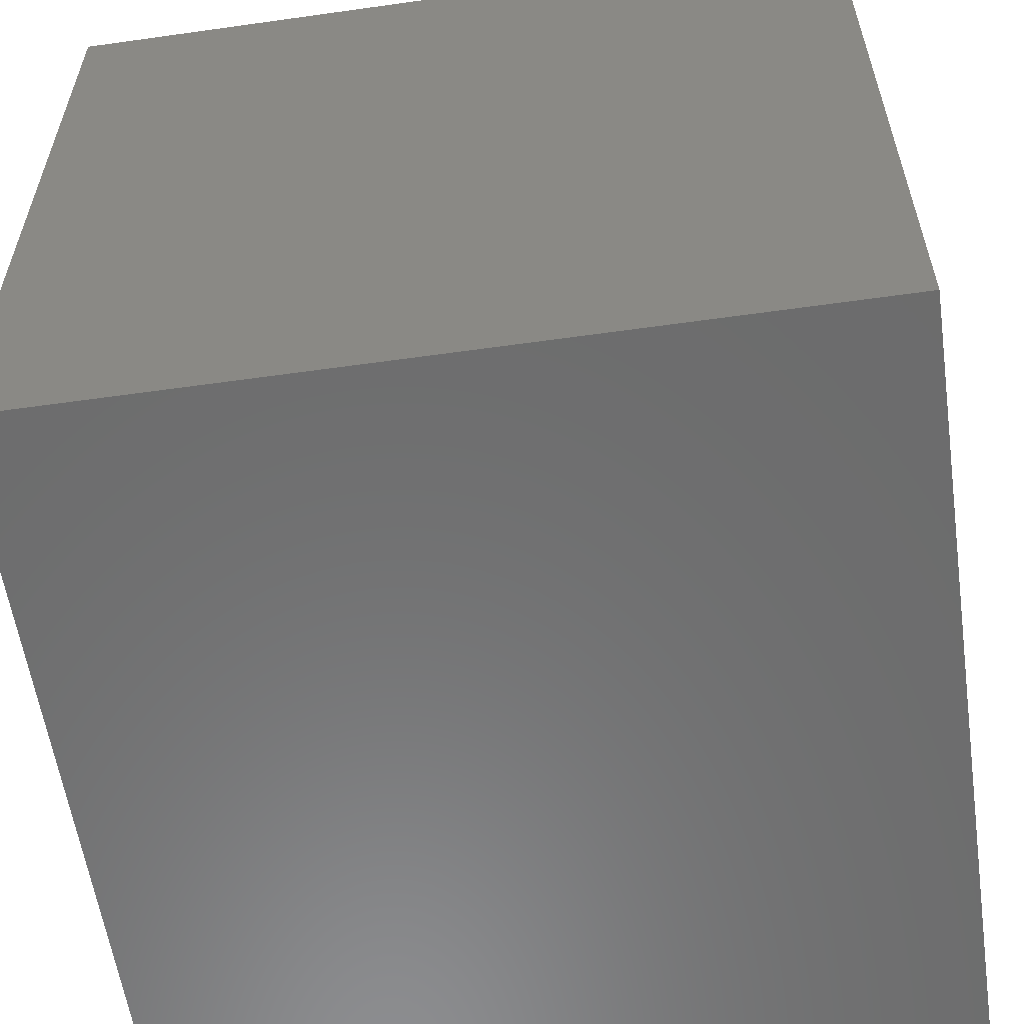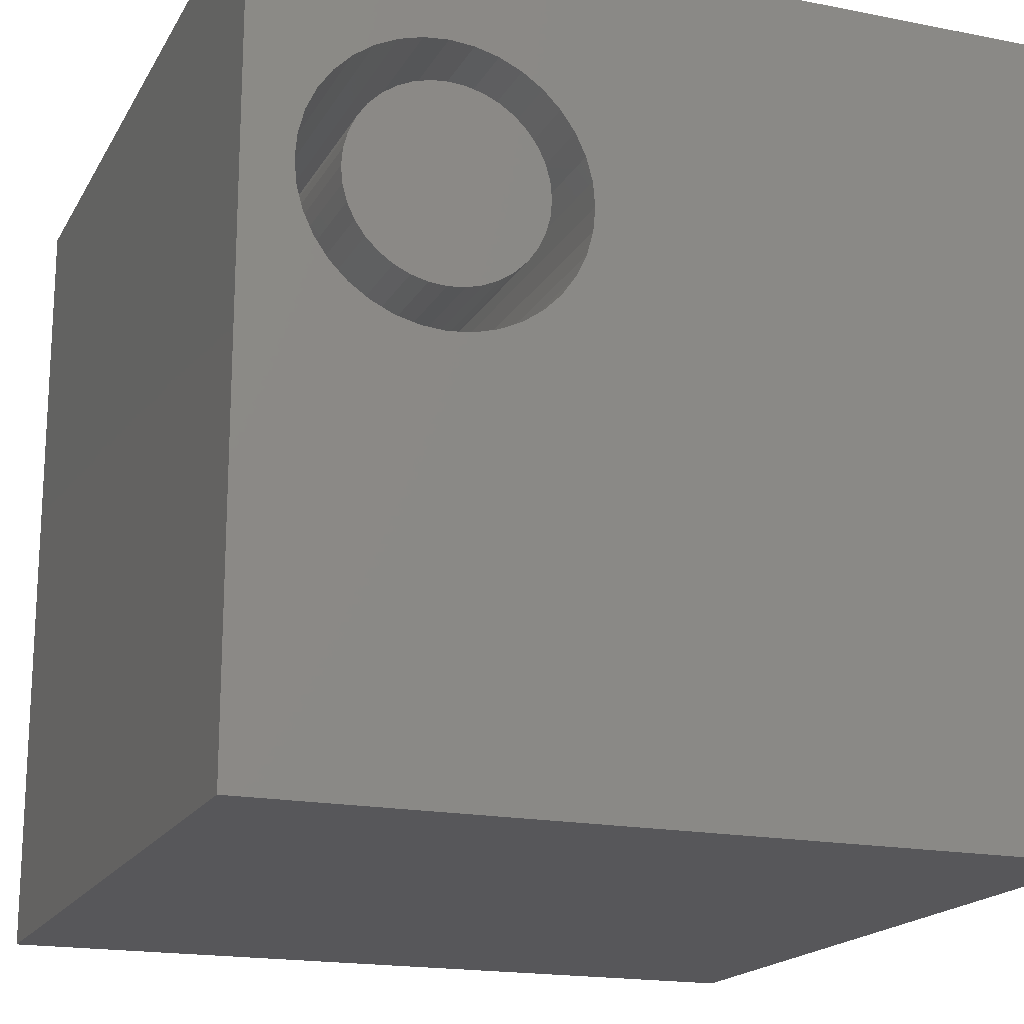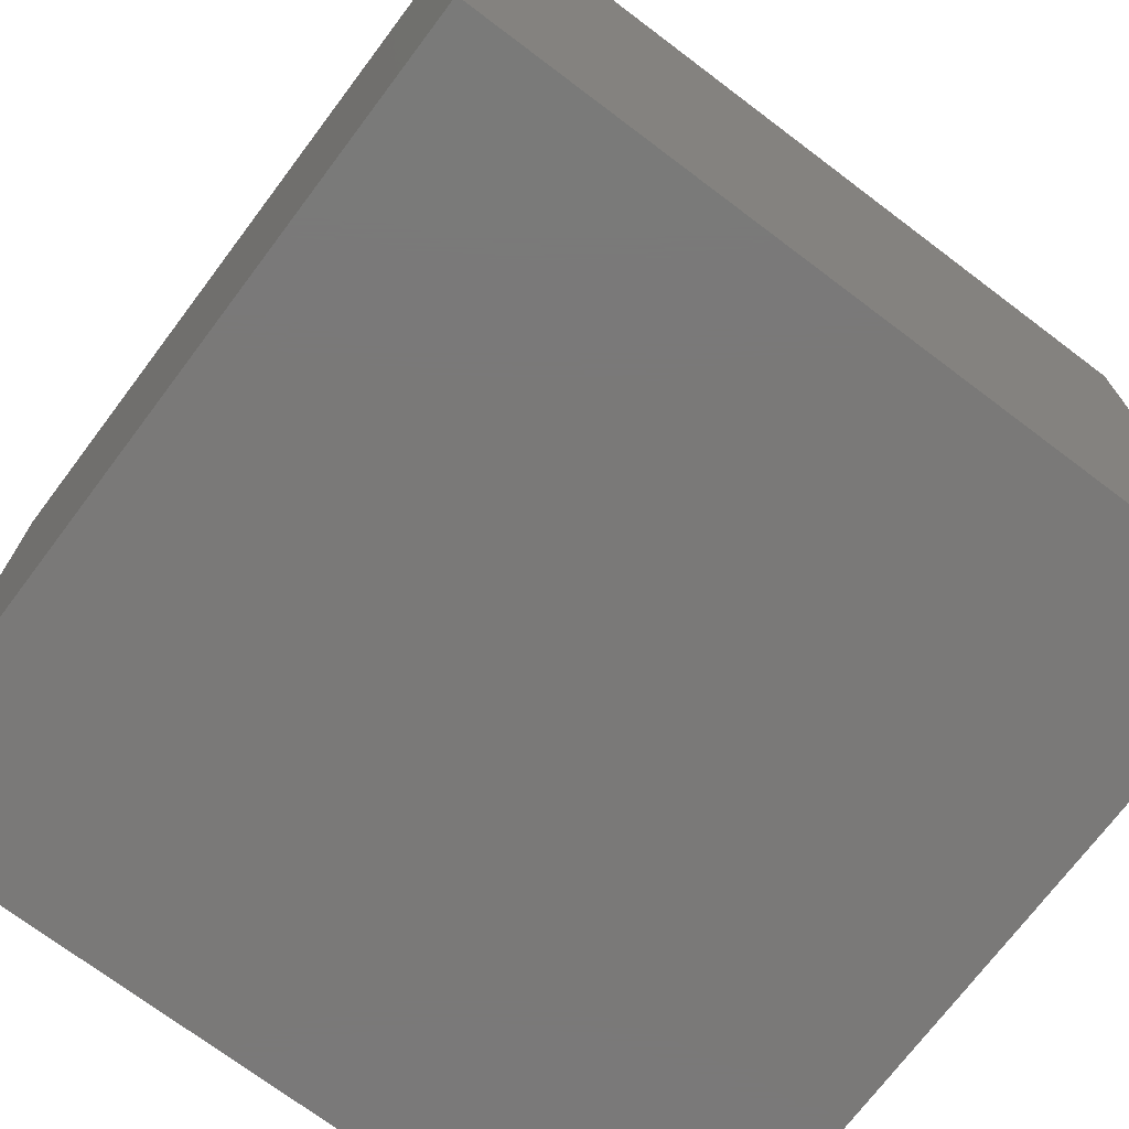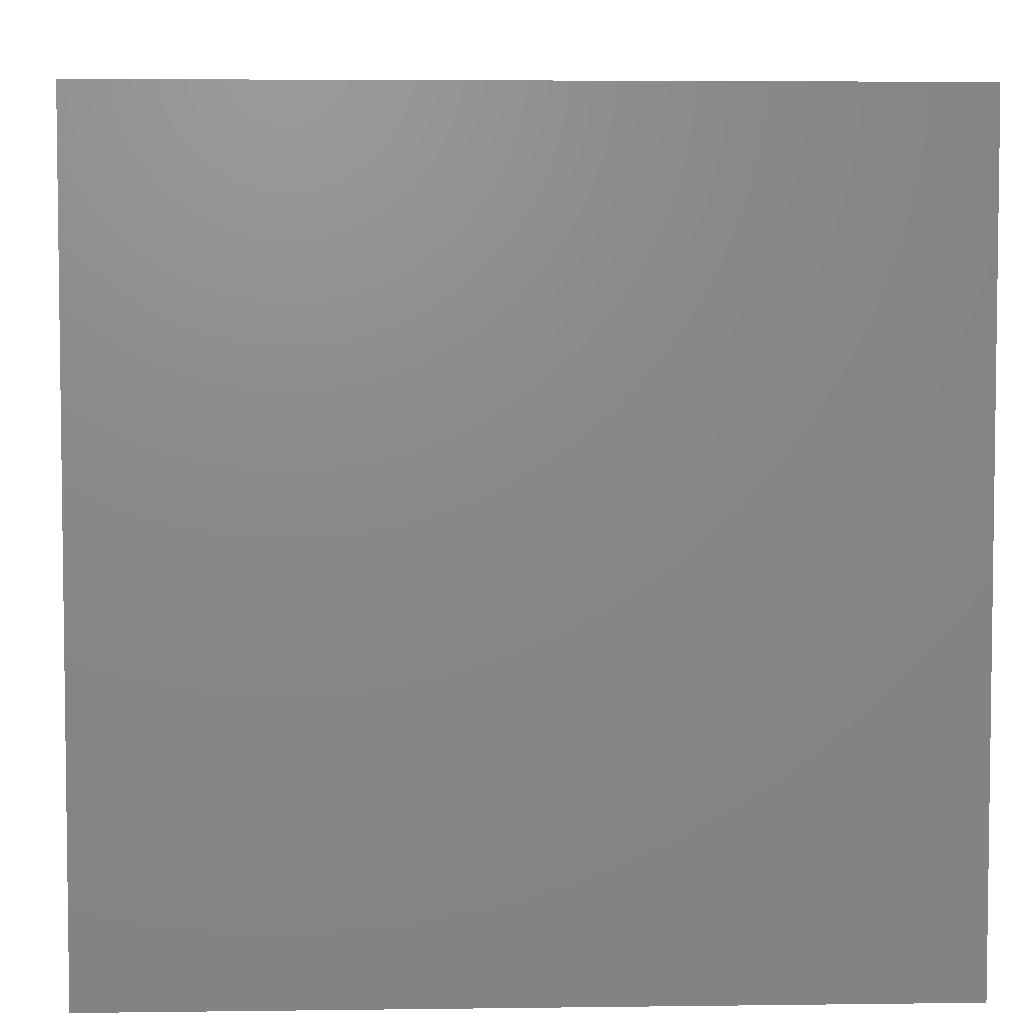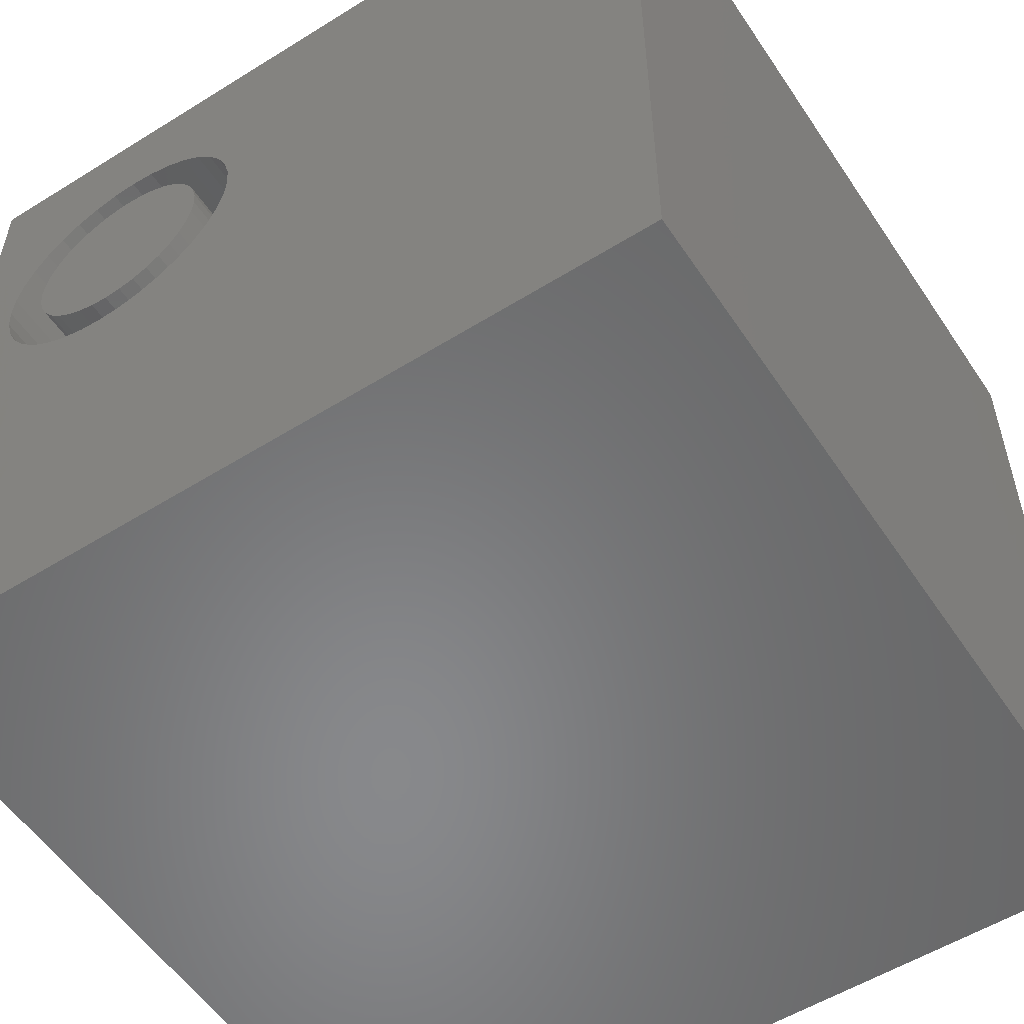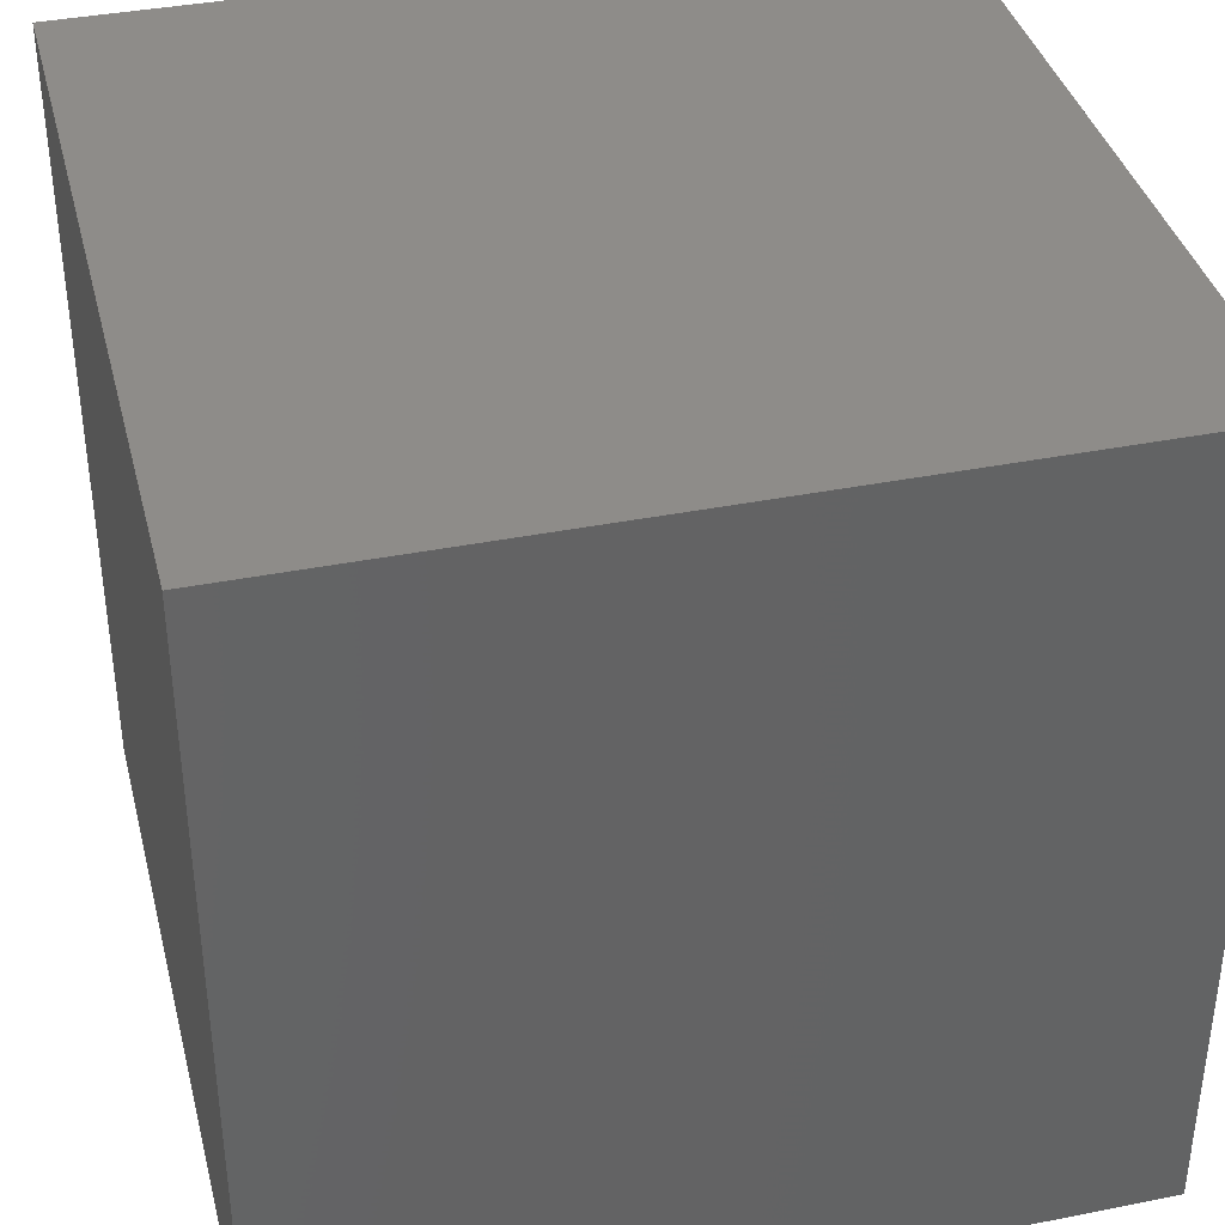
<metadata>
{"format":"stl","ext":"stl","renderer":"f3d","projection":"perspective","resolution":1024,"background":"white","views":[{"elev":-58.3,"azim":-81.7,"up":"+Y"},{"elev":-18.1,"azim":-21.1,"up":"+Y"},{"elev":-72.5,"azim":-127.0,"up":"+Y"},{"elev":4.8,"azim":177.6,"up":"+Y"},{"elev":-55.0,"azim":33.3,"up":"+Y"},{"elev":38.2,"azim":-104.1,"up":"+Y"}]}
</metadata>
<code>
# stl→obj: 152 verts, 300 faces
v 0 10 10
v 0 10 0
v 0 0 10
v 0 0 0
v 3.193 8.407 10
v 3.439 8.234 10
v 10 10 10
v 1.738 8.534 10
v 2.029 8.612 10
v 2.329 8.638 10
v 2.629 8.612 10
v 2.92 8.534 10
v 3.952 7.502 10
v 4.03 7.211 10
v 4.056 6.911 10
v 10 0 10
v 4.03 6.611 10
v 3.952 6.32 10
v 3.825 6.047 10
v 3.652 5.801 10
v 3.439 5.588 10
v 3.652 8.021 10
v 3.825 7.774 10
v 2.329 5.184 10
v 2.029 5.21 10
v 1.006 8.021 10
v 0.8333 7.774 10
v 0.7061 7.502 10
v 1.219 8.234 10
v 1.466 8.407 10
v 3.193 5.415 10
v 2.92 5.288 10
v 2.629 5.21 10
v 1.738 5.288 10
v 1.466 5.415 10
v 1.219 5.588 10
v 1.006 5.801 10
v 0.8333 6.047 10
v 0.7061 6.32 10
v 0.6282 6.611 10
v 0.6019 6.911 10
v 0.6282 7.211 10
v 10 10 0
v 10 0 0
v 4.03 6.611 4.822
v 4.056 6.911 4.822
v 4.03 7.211 4.822
v 3.952 7.502 4.822
v 3.825 7.774 4.822
v 3.652 8.021 4.822
v 3.439 8.234 4.822
v 3.193 8.407 4.822
v 2.92 8.534 4.822
v 2.629 8.612 4.822
v 2.329 8.638 4.822
v 2.029 8.612 4.822
v 1.738 8.534 4.822
v 1.466 8.407 4.822
v 1.219 8.234 4.822
v 1.006 8.021 4.822
v 0.8333 7.774 4.822
v 0.7061 7.502 4.822
v 0.6282 7.211 4.822
v 0.6019 6.911 4.822
v 0.6282 6.611 4.822
v 0.7061 6.32 4.822
v 0.8333 6.047 4.822
v 1.006 5.801 4.822
v 1.219 5.588 4.822
v 1.466 5.415 4.822
v 1.738 5.288 4.822
v 2.029 5.21 4.822
v 2.329 5.184 4.822
v 2.629 5.21 4.822
v 2.92 5.288 4.822
v 3.193 5.415 4.822
v 3.439 5.588 4.822
v 3.652 5.801 4.822
v 3.825 6.047 4.822
v 3.952 6.32 4.822
v 1.135 7.121 4.822
v 1.117 6.911 4.822
v 1.135 6.7 4.822
v 1.19 6.496 4.822
v 1.279 6.305 4.822
v 1.4 6.131 4.822
v 1.55 5.982 4.822
v 1.723 5.861 4.822
v 1.914 5.771 4.822
v 2.119 5.717 4.822
v 2.329 5.698 4.822
v 2.54 5.717 4.822
v 2.744 5.771 4.822
v 2.935 5.861 4.822
v 3.108 5.982 4.822
v 3.258 6.131 4.822
v 3.379 6.305 4.822
v 3.468 6.496 4.822
v 3.523 6.7 4.822
v 3.542 6.911 4.822
v 3.523 7.121 4.822
v 3.468 7.326 4.822
v 3.379 7.517 4.822
v 3.258 7.69 4.822
v 3.108 7.84 4.822
v 2.935 7.961 4.822
v 2.744 8.05 4.822
v 2.54 8.105 4.822
v 2.329 8.123 4.822
v 2.119 8.105 4.822
v 1.914 8.05 4.822
v 1.723 7.961 4.822
v 1.55 7.84 4.822
v 1.4 7.69 4.822
v 1.279 7.517 4.822
v 1.19 7.326 4.822
v 3.542 6.911 10
v 3.523 6.7 10
v 3.468 6.496 10
v 3.379 6.305 10
v 3.258 6.131 10
v 3.108 5.982 10
v 2.935 5.861 10
v 2.744 5.771 10
v 2.54 5.717 10
v 2.329 5.698 10
v 2.119 5.717 10
v 1.914 5.771 10
v 1.723 5.861 10
v 1.55 5.982 10
v 1.4 6.131 10
v 1.279 6.305 10
v 1.19 6.496 10
v 1.135 6.7 10
v 1.117 6.911 10
v 1.135 7.121 10
v 1.19 7.326 10
v 1.279 7.517 10
v 1.4 7.69 10
v 1.55 7.84 10
v 1.723 7.961 10
v 1.914 8.05 10
v 2.119 8.105 10
v 2.329 8.123 10
v 2.54 8.105 10
v 2.744 8.05 10
v 2.935 7.961 10
v 3.108 7.84 10
v 3.258 7.69 10
v 3.379 7.517 10
v 3.468 7.326 10
v 3.523 7.121 10
f 1 2 3
f 3 2 4
f 5 6 7
f 1 8 9
f 9 10 1
f 1 10 11
f 1 11 7
f 7 11 12
f 7 12 5
f 13 14 7
f 7 14 15
f 7 15 16
f 16 15 17
f 16 17 18
f 18 19 16
f 16 19 20
f 16 20 21
f 6 22 7
f 7 22 23
f 7 23 13
f 24 25 3
f 26 1 27
f 27 1 28
f 26 29 1
f 1 29 30
f 1 30 8
f 21 31 16
f 16 31 32
f 16 32 3
f 3 32 33
f 3 33 24
f 25 34 3
f 3 34 35
f 3 35 36
f 36 37 3
f 3 37 38
f 3 38 39
f 39 40 3
f 3 40 41
f 3 41 1
f 1 41 42
f 1 42 28
f 43 7 44
f 44 7 16
f 2 43 4
f 4 43 44
f 7 43 1
f 1 43 2
f 44 16 4
f 4 16 3
f 45 15 46
f 46 15 14
f 46 14 47
f 47 14 13
f 47 13 48
f 48 13 23
f 48 23 49
f 49 23 22
f 49 22 50
f 50 22 6
f 50 6 51
f 51 6 5
f 51 5 52
f 52 5 12
f 52 12 53
f 53 12 11
f 53 11 54
f 54 11 10
f 54 10 55
f 55 10 9
f 55 9 56
f 56 9 8
f 56 8 57
f 57 8 30
f 57 30 58
f 58 30 29
f 58 29 59
f 59 29 26
f 59 26 60
f 60 26 27
f 60 27 61
f 61 27 28
f 61 28 62
f 62 28 42
f 62 42 63
f 63 42 41
f 63 41 64
f 64 41 40
f 64 40 65
f 65 40 39
f 65 39 66
f 66 39 38
f 66 38 67
f 67 38 37
f 67 37 68
f 68 37 36
f 68 36 69
f 69 36 35
f 69 35 70
f 70 35 34
f 70 34 71
f 71 34 25
f 71 25 72
f 72 25 24
f 72 24 73
f 73 24 33
f 73 33 74
f 74 33 32
f 74 32 75
f 75 32 31
f 75 31 76
f 76 31 21
f 76 21 77
f 77 21 20
f 77 20 78
f 78 20 19
f 78 19 79
f 79 19 18
f 79 18 80
f 80 18 17
f 80 17 45
f 45 17 15
f 81 63 82
f 82 63 64
f 82 64 83
f 83 64 65
f 83 65 84
f 84 65 66
f 84 66 85
f 85 66 67
f 85 67 86
f 86 67 68
f 86 68 87
f 87 68 69
f 87 69 88
f 88 69 70
f 88 70 89
f 89 70 71
f 89 71 90
f 90 71 72
f 90 72 91
f 91 72 73
f 91 73 92
f 92 73 74
f 92 74 93
f 93 74 75
f 93 75 94
f 94 75 76
f 94 76 95
f 95 76 77
f 95 77 96
f 96 77 78
f 96 78 97
f 97 78 79
f 97 79 98
f 98 79 80
f 98 80 99
f 99 80 45
f 99 45 100
f 100 45 46
f 100 46 101
f 101 46 47
f 101 47 102
f 102 47 48
f 102 48 103
f 103 48 49
f 103 49 104
f 104 49 50
f 104 50 105
f 105 50 51
f 105 51 106
f 106 51 52
f 106 52 107
f 107 52 53
f 107 53 108
f 108 53 54
f 108 54 109
f 109 54 55
f 109 55 110
f 110 55 56
f 110 56 111
f 111 56 57
f 111 57 112
f 112 57 58
f 112 58 113
f 113 58 59
f 113 59 114
f 114 59 60
f 114 60 115
f 115 60 61
f 115 61 116
f 116 61 62
f 116 62 81
f 81 62 63
f 101 117 100
f 100 117 118
f 100 118 99
f 99 118 119
f 99 119 98
f 98 119 120
f 98 120 97
f 97 120 121
f 97 121 96
f 96 121 122
f 96 122 95
f 95 122 123
f 95 123 94
f 94 123 124
f 94 124 93
f 93 124 125
f 93 125 92
f 92 125 126
f 92 126 91
f 91 126 127
f 91 127 90
f 90 127 128
f 90 128 89
f 89 128 129
f 89 129 88
f 88 129 130
f 88 130 87
f 87 130 131
f 87 131 86
f 86 131 132
f 86 132 85
f 85 132 133
f 85 133 84
f 84 133 134
f 84 134 83
f 83 134 135
f 83 135 82
f 82 135 136
f 82 136 81
f 81 136 137
f 81 137 116
f 116 137 138
f 116 138 115
f 115 138 139
f 115 139 114
f 114 139 140
f 114 140 113
f 113 140 141
f 113 141 112
f 112 141 142
f 112 142 111
f 111 142 143
f 111 143 110
f 110 143 144
f 110 144 109
f 109 144 145
f 109 145 108
f 108 145 146
f 108 146 107
f 107 146 147
f 107 147 106
f 106 147 148
f 106 148 105
f 105 148 149
f 105 149 104
f 104 149 150
f 104 150 103
f 103 150 151
f 103 151 102
f 102 151 152
f 102 152 101
f 101 152 117
f 145 144 121
f 143 123 144
f 144 123 122
f 144 122 121
f 143 142 123
f 123 142 141
f 123 141 124
f 124 141 140
f 124 140 139
f 148 147 121
f 121 147 146
f 121 146 145
f 131 130 139
f 130 129 139
f 139 129 128
f 139 128 127
f 127 126 139
f 139 126 125
f 139 125 124
f 151 121 120
f 151 150 121
f 121 150 149
f 121 149 148
f 131 139 132
f 132 139 138
f 132 138 137
f 137 136 132
f 132 136 135
f 132 135 133
f 133 135 134
f 120 119 151
f 151 119 118
f 151 118 152
f 152 118 117

</code>
